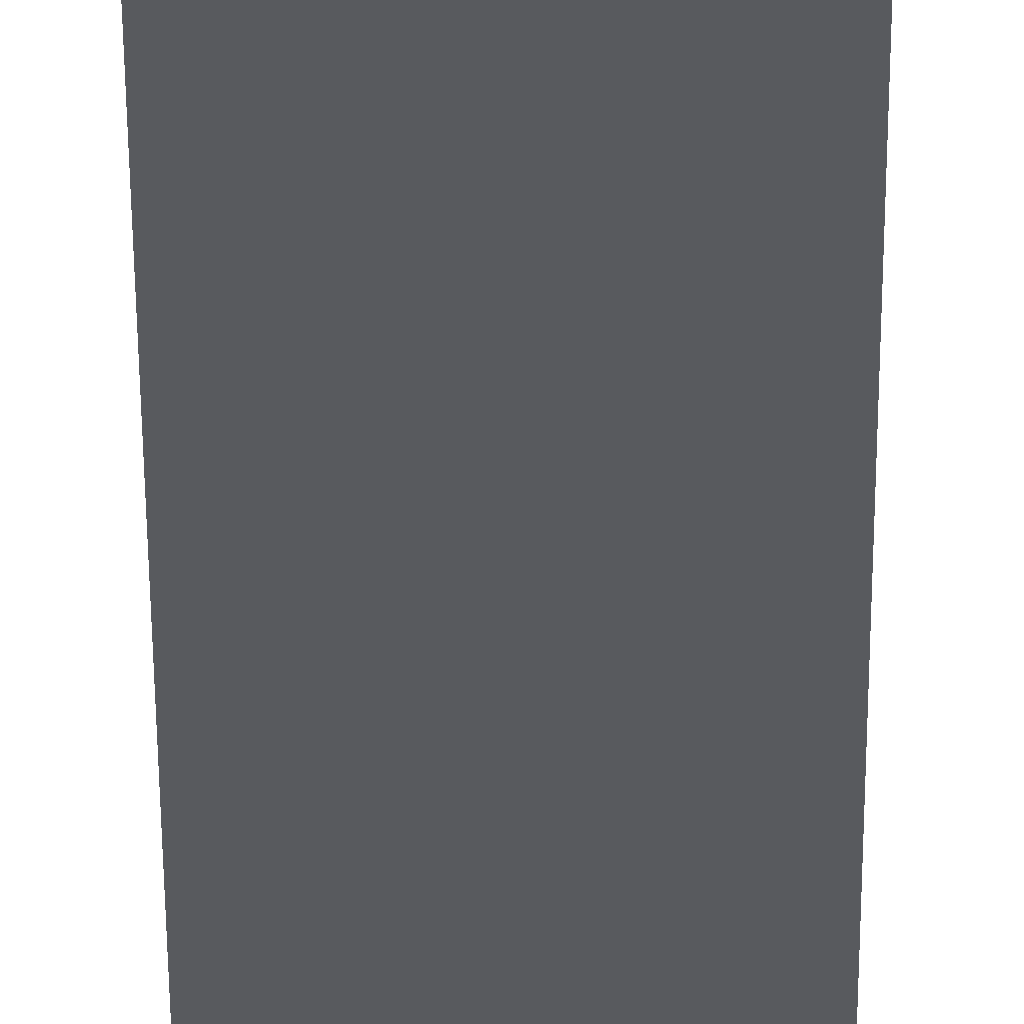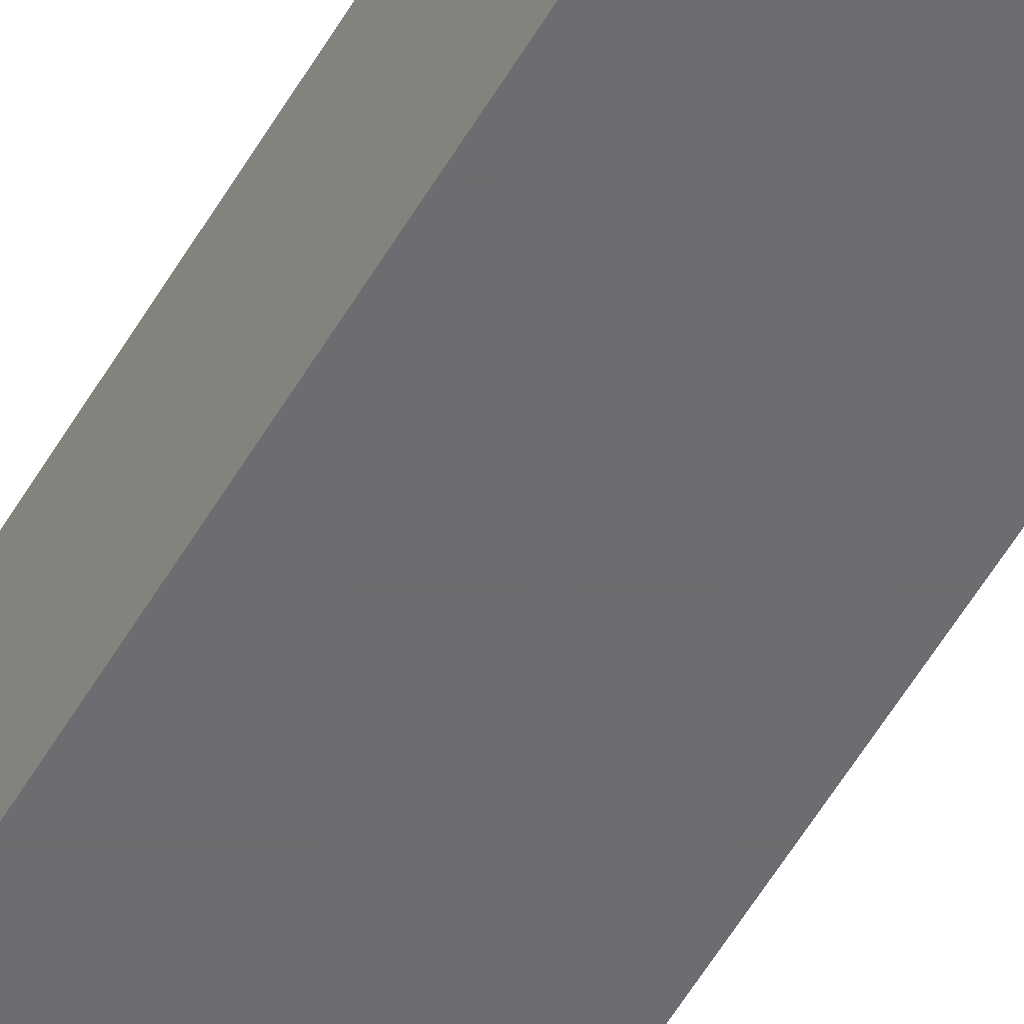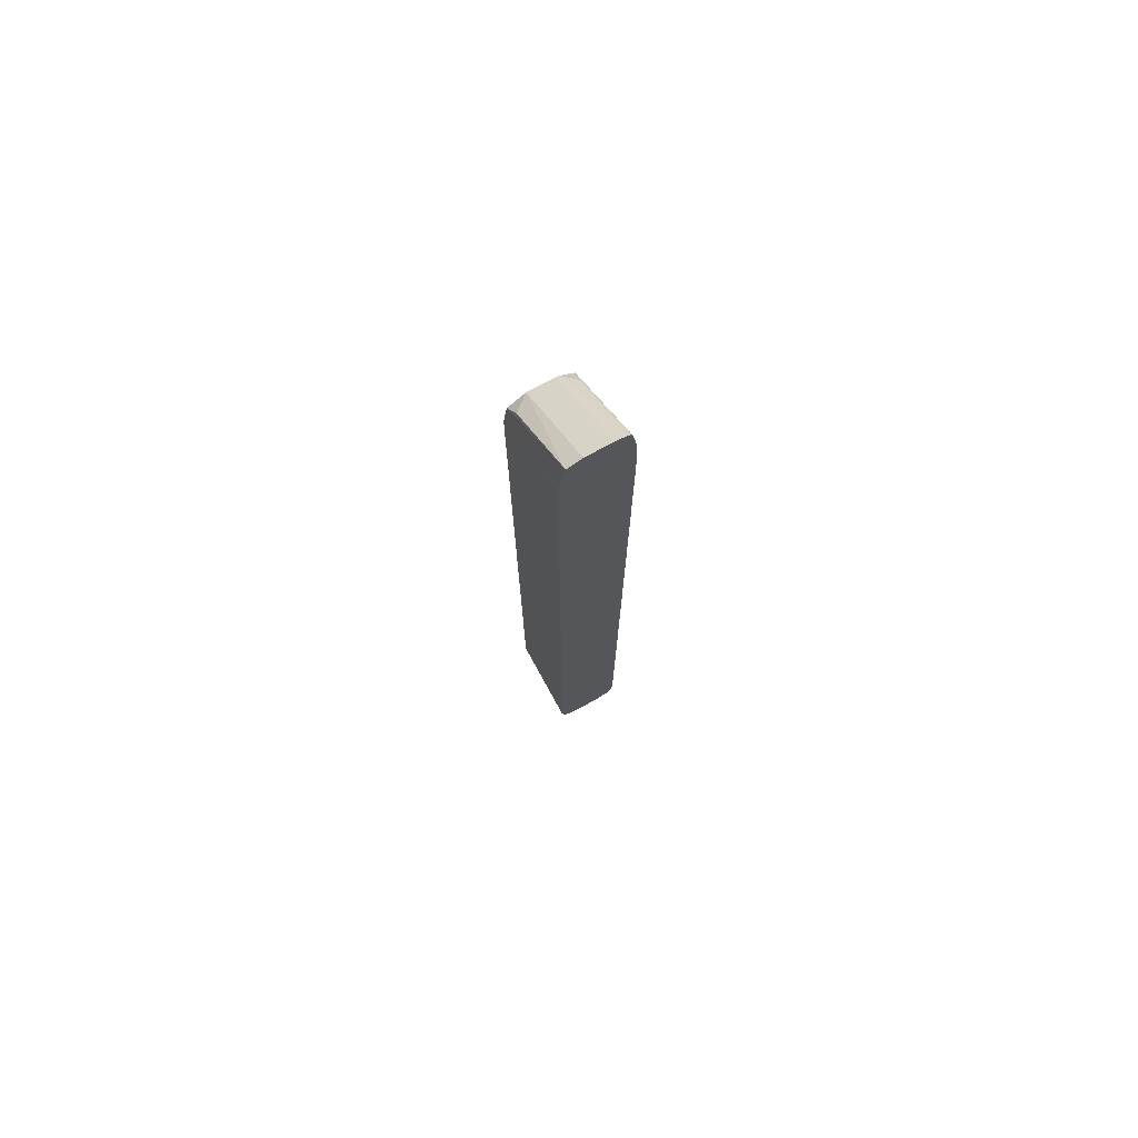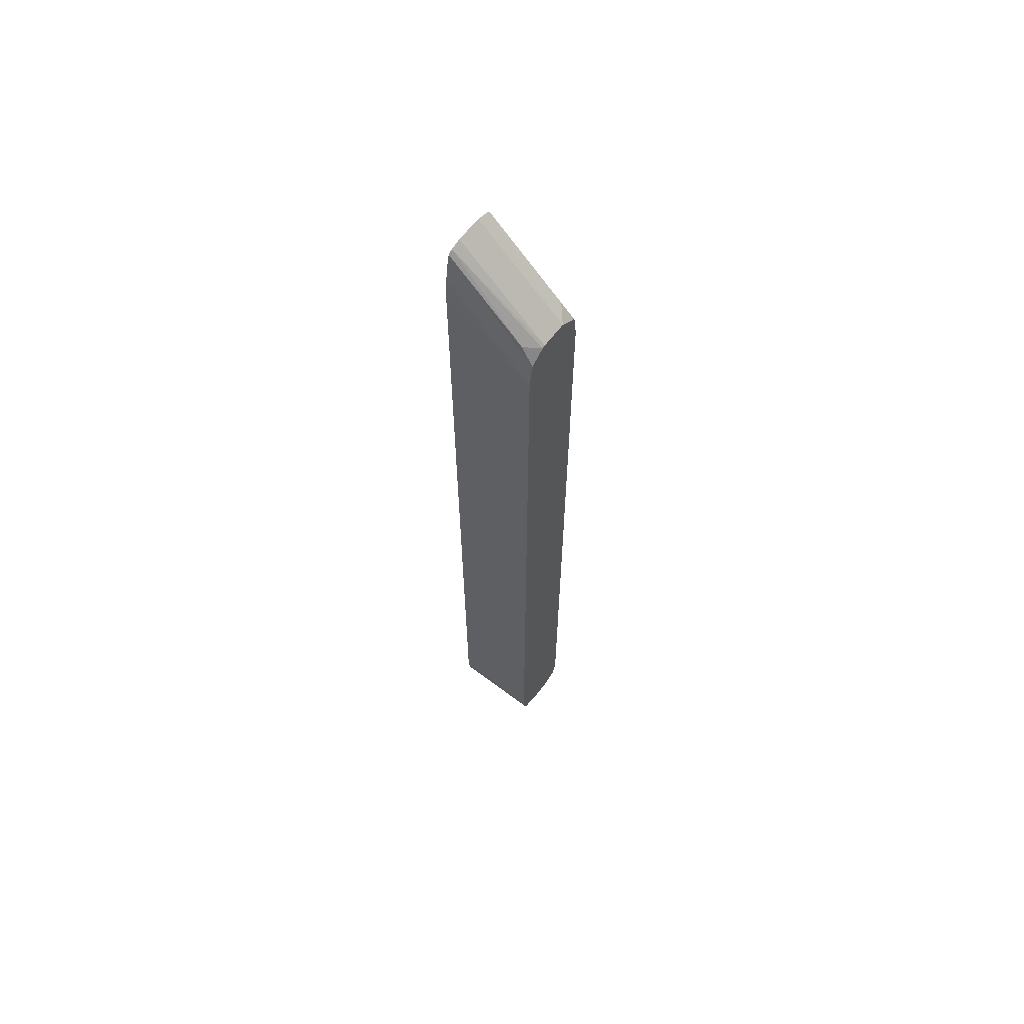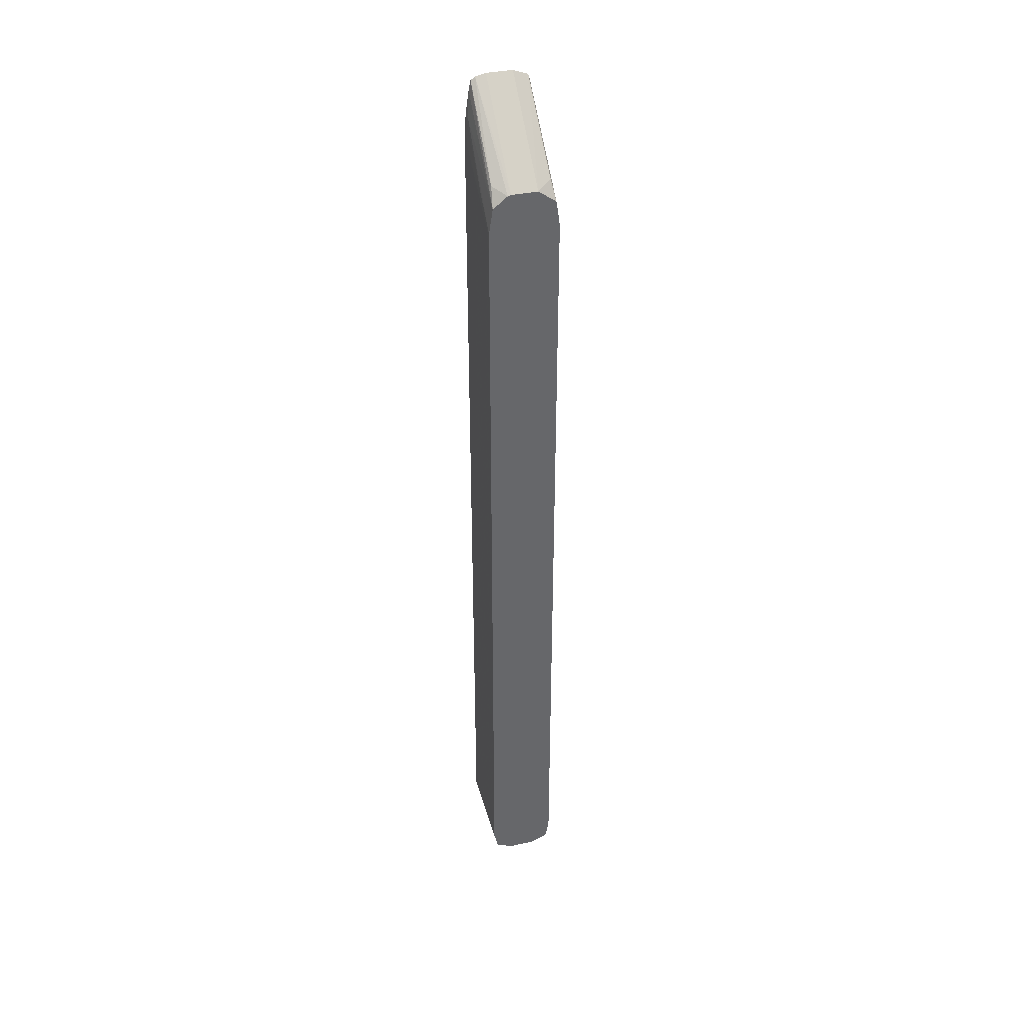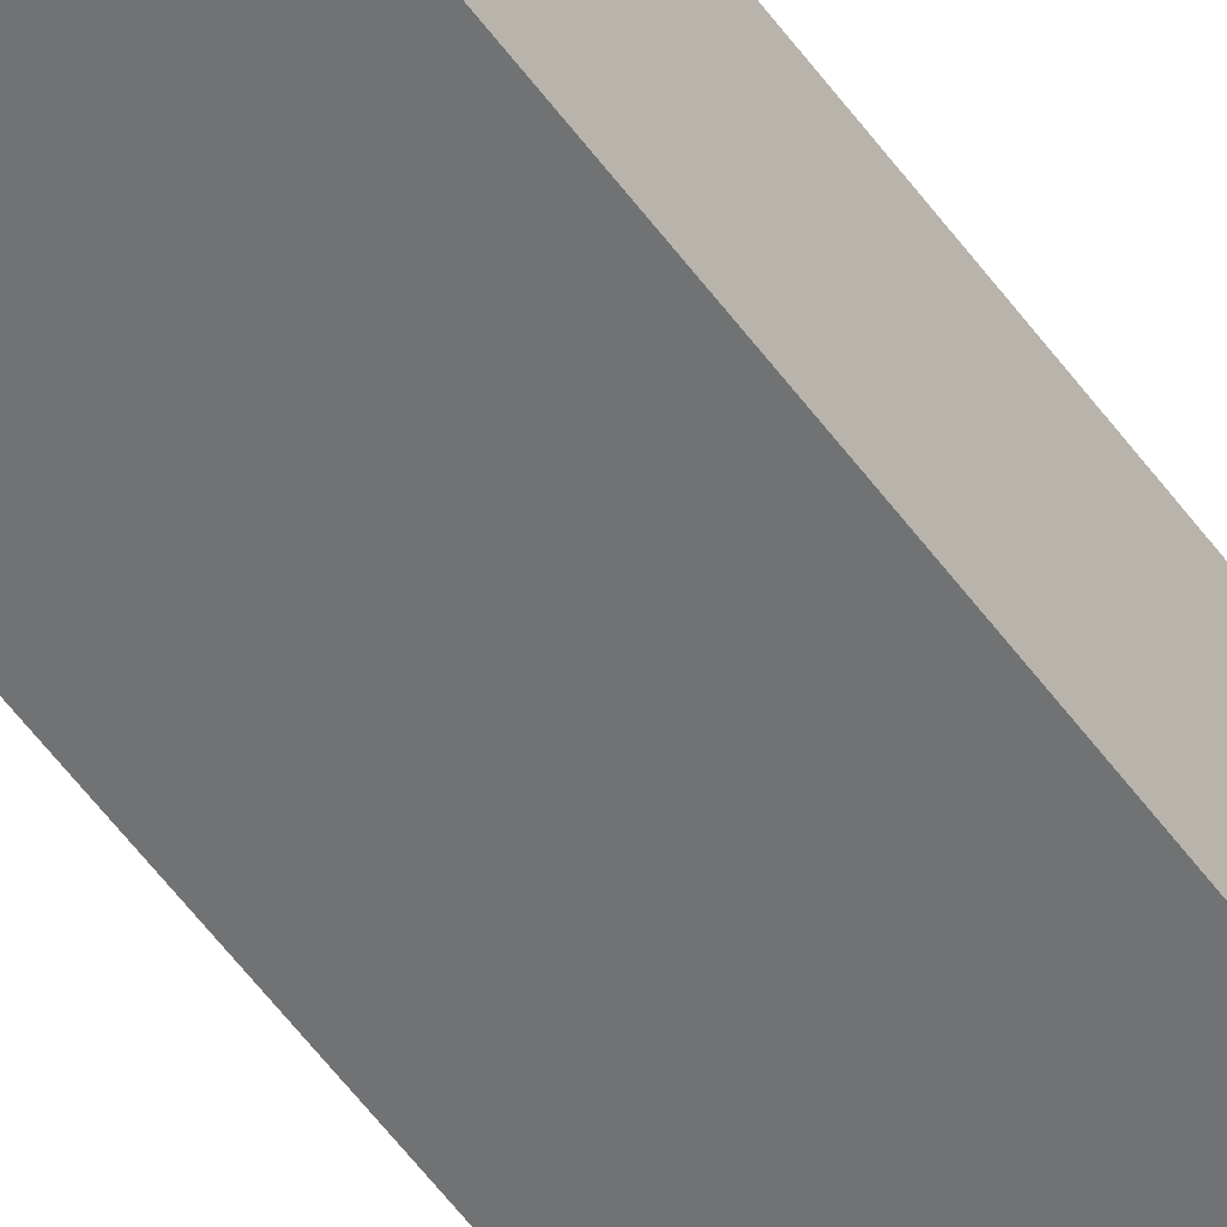
<metadata>
{"format":"obj","ext":"obj","renderer":"f3d","projection":"perspective","resolution":1024,"background":"white","views":[{"elev":-30.9,"azim":-179.8,"up":"+Y"},{"elev":-54.0,"azim":150.7,"up":"+Y"},{"elev":75.1,"azim":-118.8,"up":"+Z"},{"elev":64.1,"azim":37.2,"up":"+Z"},{"elev":38.2,"azim":75.1,"up":"+Z"},{"elev":-55.5,"azim":-144.6,"up":"+Y"}]}
</metadata>
<code>
v -0.2076 -0.002627 -0.1564
v -0.2076 -0.01237 -0.1564
v -0.2076 0.00395 -0.1612
v -0.2126 0.003154 -0.1548
v -0.2417 0.002938 -0.1286
v -0.2417 -0.002627 -0.1265
v -0.2076 -0.01354 -0.1568
v -0.2417 -0.01237 -0.1265
v -0.2417 -0.01627 -0.1274
v -0.2076 0.004244 -0.1625
v -0.2417 0.003383 -0.1301
v -0.2126 -0.01815 -0.1548
v -0.2076 -0.01895 -0.1612
v -0.2417 -0.01794 -0.1286
v -0.2076 0.005315 -0.1706
v -0.2417 0.004796 -0.1385
v -0.2076 -0.02031 -0.1706
v -0.2417 -0.01868 -0.1323
v -0.2389 -0.01974 -0.1414
v -0.2096 0.005363 -0.1706
v -0.2194 0.005262 -0.1609
v -0.2076 0.005363 -0.1726
v -0.2417 0.005363 -0.1483
v -0.2194 -0.02026 -0.1609
v -0.2096 -0.02036 -0.1706
v -0.2076 -0.02036 -0.1804
v -0.2417 -0.01992 -0.1414
v -0.2076 0.005363 -0.4826
v -0.2417 0.005363 -0.4826
v -0.2389 -0.02036 -0.1511
v -0.2076 -0.02036 -0.4826
v -0.2417 -0.02036 -0.1511
v -0.2076 0.003804 -0.4895
v -0.2417 0.003804 -0.4895
v -0.2417 -0.02036 -0.4826
v -0.2076 -0.0188 -0.4895
v -0.2076 -0.002627 -0.4921
v -0.2417 -0.002627 -0.4921
v -0.2417 -0.0188 -0.4895
v -0.2076 -0.01237 -0.4921
v -0.2417 -0.01237 -0.4921
f 1 2 7
f 1 7 13
f 1 13 17
f 1 17 26
f 1 26 31
f 1 31 36
f 1 36 40
f 1 40 37
f 1 37 33
f 1 33 28
f 1 28 22
f 1 22 15
f 1 15 10
f 1 10 3
f 1 3 4
f 1 4 5
f 1 5 6
f 1 6 8
f 1 8 2
f 2 8 9
f 2 9 7
f 3 10 11
f 3 11 5
f 3 5 4
f 5 11 16
f 5 16 23
f 5 23 29
f 5 29 34
f 5 34 38
f 5 38 41
f 5 41 39
f 5 39 35
f 5 35 32
f 5 32 27
f 5 27 18
f 5 18 14
f 5 14 9
f 5 9 8
f 5 8 6
f 7 9 12
f 7 12 13
f 9 14 12
f 10 15 16
f 10 16 11
f 12 14 13
f 13 14 18
f 13 18 19
f 13 19 17
f 15 20 21
f 15 21 16
f 15 22 20
f 16 21 23
f 17 19 24
f 17 24 25
f 17 25 26
f 18 27 19
f 19 27 24
f 20 23 21
f 20 22 28
f 20 28 29
f 20 29 23
f 24 30 25
f 24 27 30
f 25 30 32
f 25 32 35
f 25 35 31
f 25 31 26
f 27 32 30
f 28 33 34
f 28 34 29
f 31 35 39
f 31 39 36
f 33 37 38
f 33 38 34
f 36 39 41
f 36 41 40
f 37 40 41
f 37 41 38

</code>
